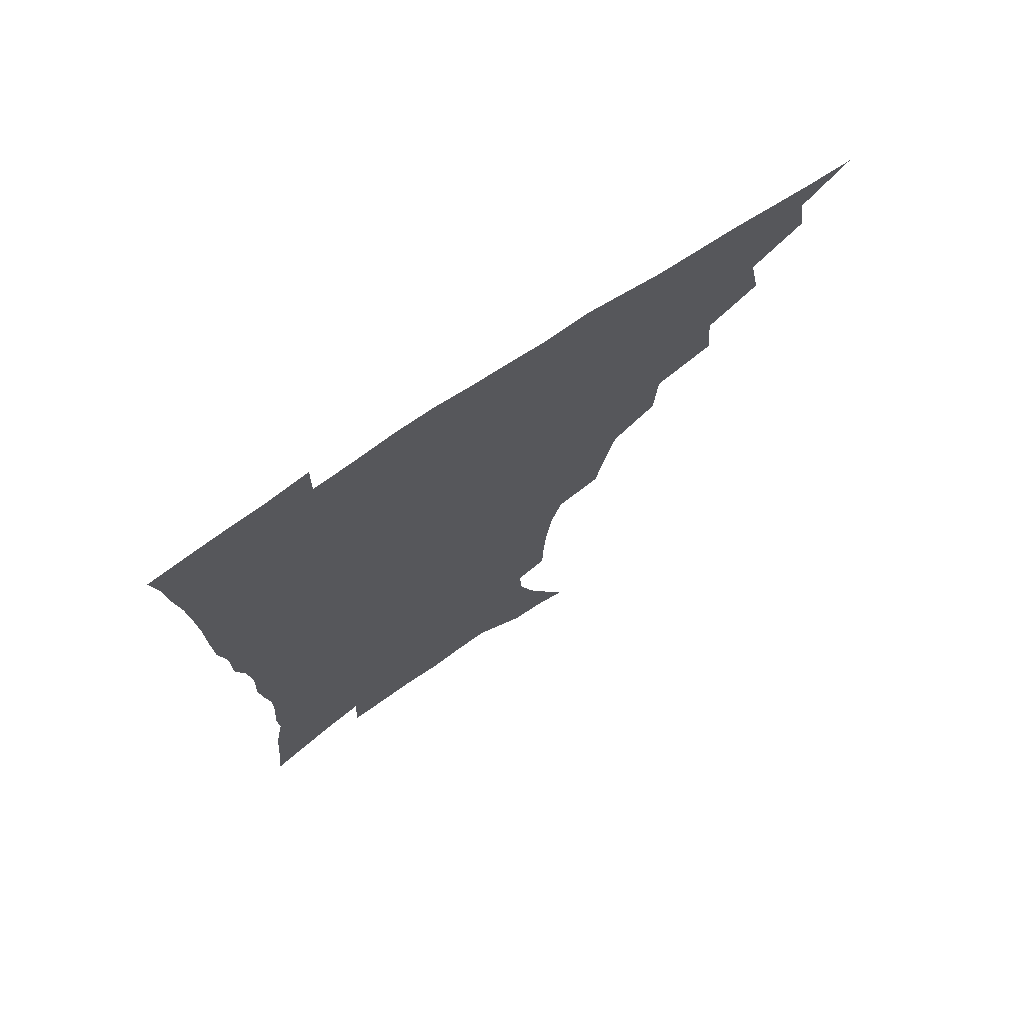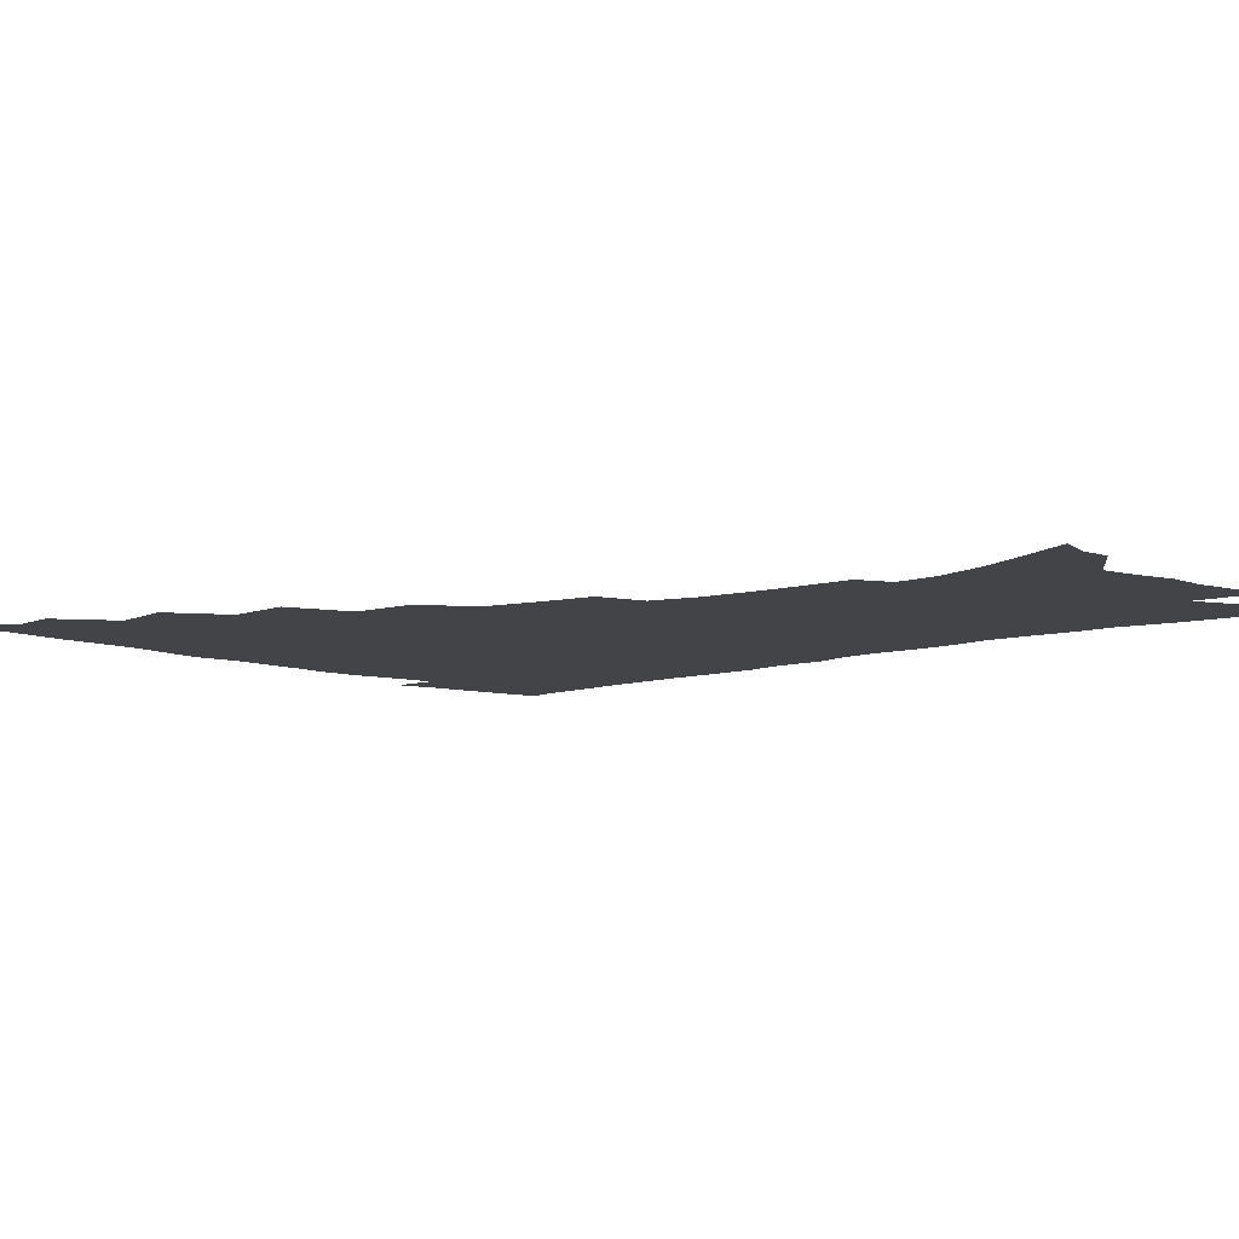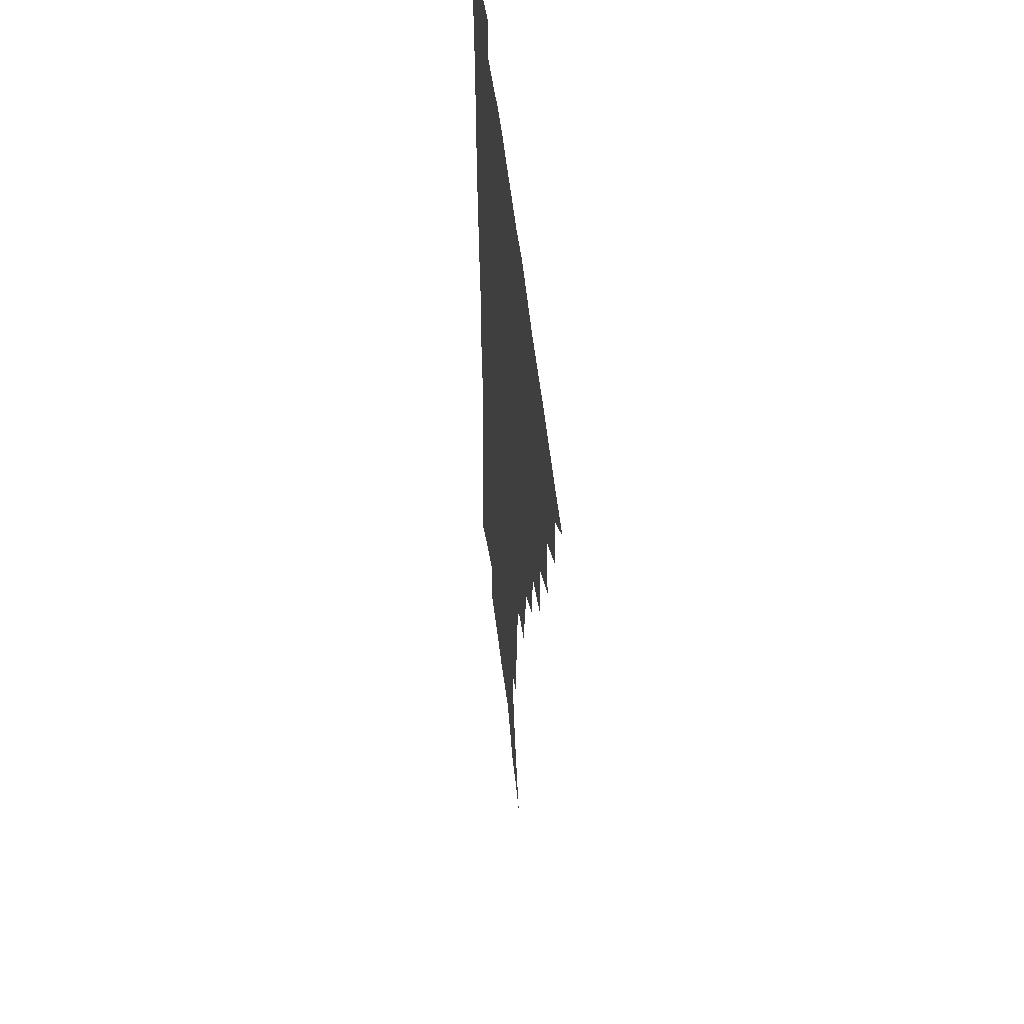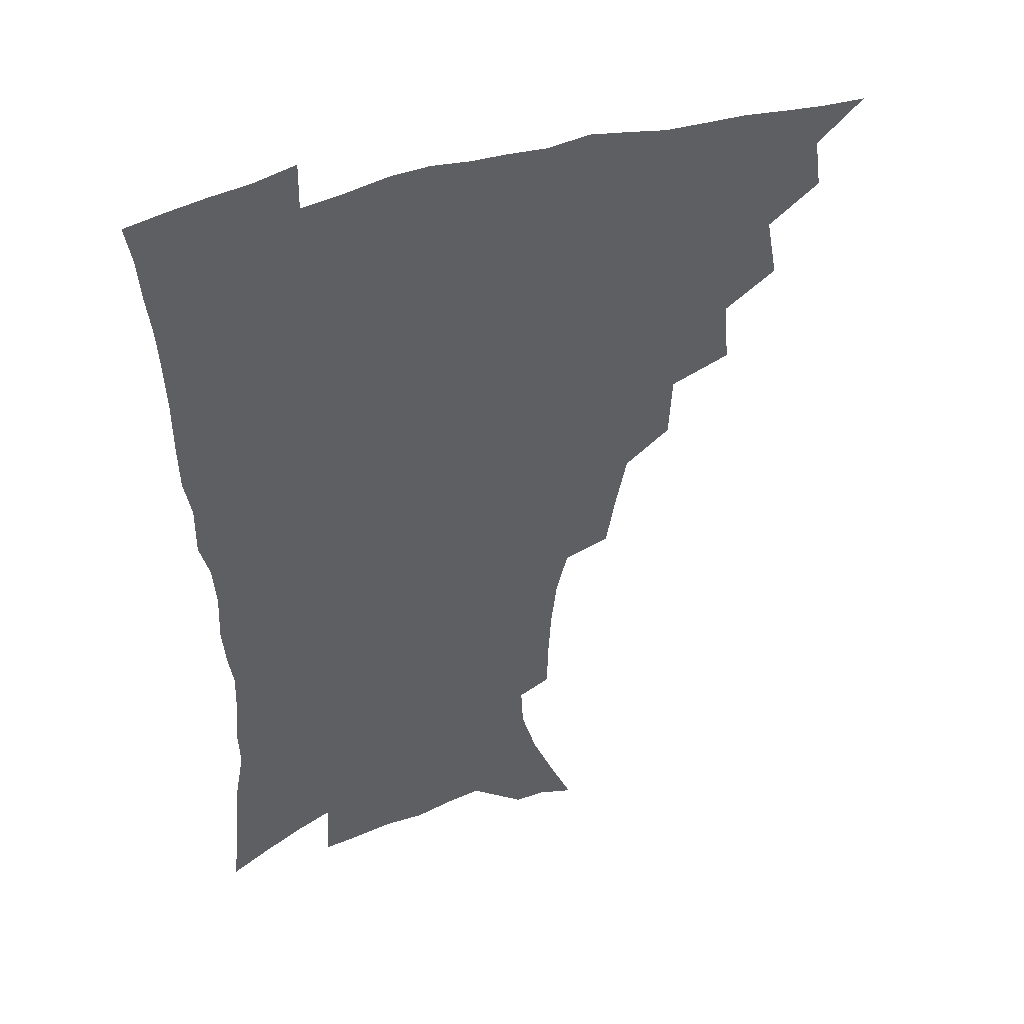
<metadata>
{"format":"obj","ext":"obj","renderer":"f3d","projection":"perspective","resolution":1024,"background":"white","views":[{"elev":73.3,"azim":146.4,"up":"+Y"},{"elev":-7.7,"azim":-46.8,"up":"+Z"},{"elev":51.7,"azim":-96.4,"up":"+Y"},{"elev":43.4,"azim":159.1,"up":"+Y"}]}
</metadata>
<code>
v 450.5 491.8 0
v 465.1 458.7 0
v 467.6 476.8 0
v 467 492.4 0
v 479.8 422.9 0
v 483.9 445.1 0
v 484 461.9 0
v 483.7 477.7 0
v 482.3 493.9 0
v 496.9 387 0
v 498.8 410.1 0
v 500.6 430.5 0
v 501.2 447.8 0
v 500.7 463.6 0
v 499.1 479.3 0
v 497.4 495.6 0
v 520 356 0
v 518.8 379 0
v 518.4 399.9 0
v 518.8 419.2 0
v 518.8 435.8 0
v 517.3 450.2 0
v 515.9 465.1 0
v 514.6 480.1 0
v 512.8 496.1 0
v 544.5 305.5 0
v 540.9 325.2 0
v 536.8 343.7 0
v 537 370.1 0
v 535.6 388.3 0
v 534.2 404.9 0
v 533.2 420.5 0
v 533 436.5 0
v 532.3 451.6 0
v 531.1 466.3 0
v 529.5 481.4 0
v 527.9 496.7 0
v 569.3 231.1 0
v 568.9 248.1 0
v 567.8 265.8 0
v 565.6 284.4 0
v 561.2 300.5 0
v 557.2 318.8 0
v 554.6 338.8 0
v 552.7 358.3 0
v 550.7 374.8 0
v 550.5 393.8 0
v 549.8 409.6 0
v 549.4 424.9 0
v 548.4 438.9 0
v 548.3 453.3 0
v 545.9 467.9 0
v 544.1 482.8 0
v 542.3 499.3 0
v 557.9 152.9 0
v 566 170.8 0
v 574.4 190.8 0
v 580.1 210.2 0
v 580.8 225.6 0
v 580.6 243.3 0
v 579.7 260.5 0
v 578.2 278.2 0
v 575.4 294 0
v 572 309.4 0
v 569.5 328.2 0
v 567.4 345.8 0
v 566.4 364.9 0
v 564.8 380.3 0
v 563.9 396.1 0
v 564.1 412.6 0
v 563.5 427 0
v 563.2 441.1 0
v 561.8 454.9 0
v 560.1 469.3 0
v 558.6 484.1 0
v 556.5 501.7 0
v 571 157 0
v 581.5 179.6 0
v 589.2 202 0
v 591.7 219.9 0
v 591.8 236.2 0
v 590.7 250.9 0
v 589.8 268.2 0
v 588.5 286.8 0
v 586.3 303.4 0
v 583.5 317.3 0
v 581.4 334 0
v 580.5 352.8 0
v 579.1 368.2 0
v 578.6 385.1 0
v 578.2 400.4 0
v 577.7 414.8 0
v 577.5 429.2 0
v 576.9 442.2 0
v 576 455.6 0
v 574.7 469.9 0
v 573.2 484.8 0
v 572.2 499.9 0
v 582 156.7 0
v 595.3 186.3 0
v 600.5 207.6 0
v 602.4 226.9 0
v 602.1 242.4 0
v 601.4 259.3 0
v 600.5 276.1 0
v 598.6 291.1 0
v 596.8 306.8 0
v 595.3 324.5 0
v 593.9 340.5 0
v 592.7 355.8 0
v 591.8 371 0
v 591.1 385.2 0
v 591 400.9 0
v 590.9 415.8 0
v 590.5 429.1 0
v 590.4 442.9 0
v 589.9 456.3 0
v 589 470.2 0
v 587.9 484.5 0
v 586.2 501 0
v 601.8 171.6 0
v 609 194 0
v 611.7 213.1 0
v 612.1 228.4 0
v 611.9 244.4 0
v 611.3 258.8 0
v 610.5 280.5 0
v 609.2 296.2 0
v 607.8 310.9 0
v 606.5 326.2 0
v 605.5 342.1 0
v 604.8 357.8 0
v 604.3 373.4 0
v 604.3 389.1 0
v 603.9 402.3 0
v 604.1 417.3 0
v 603.9 430.1 0
v 603.7 443.3 0
v 603.8 456.7 0
v 603.1 470.5 0
v 601.8 485.6 0
v 600.4 501.5 0
v 614.7 169.6 0
v 620 194 0
v 622 214.1 0
v 622.6 232.7 0
v 622 245.8 0
v 621.5 262.7 0
v 620.6 282.3 0
v 619.7 296.5 0
v 618.6 314.2 0
v 617.8 329.4 0
v 617.1 343.9 0
v 616.7 358.9 0
v 616.5 374.9 0
v 616.5 389.8 0
v 616.5 403 0
v 616.7 416.9 0
v 617.3 430.9 0
v 617.5 443.8 0
v 617.6 456.9 0
v 617.4 470.2 0
v 616.5 484.6 0
v 614.3 503 0
v 628.1 166.3 0
v 631.6 194.1 0
v 632.8 217.9 0
v 632.8 232.9 0
v 632.4 250.5 0
v 631.8 264.2 0
v 631 281.7 0
v 630.3 297.2 0
v 629.5 313.6 0
v 628.9 329.9 0
v 628.8 342.2 0
v 628.4 360.6 0
v 628.4 375.1 0
v 628.6 388.8 0
v 629 403.3 0
v 629.4 417.1 0
v 630 430.6 0
v 630.6 443.9 0
v 631.2 456.8 0
v 631.2 470.1 0
v 630.3 485.8 0
v 628.8 502.4 0
v 642.5 166.7 0
v 643.5 194.3 0
v 643.8 213.2 0
v 643.3 232.6 0
v 642.9 248.3 0
v 641.9 268.8 0
v 641.5 282.7 0
v 640.9 297.6 0
v 640.5 312.9 0
v 639.9 329.7 0
v 640.1 343.4 0
v 640.1 359.4 0
v 640.3 373.8 0
v 640.7 388 0
v 641.1 403 0
v 641.9 416.6 0
v 642.6 430.4 0
v 643.5 443.2 0
v 644.5 456.3 0
v 644.9 469.9 0
v 645.4 484 0
v 644.9 499.5 0
v 656.6 164.5 0
v 655.9 190.3 0
v 654.9 211.6 0
v 654 230.6 0
v 653.4 247.5 0
v 652.9 264.1 0
v 651.9 281.4 0
v 651.6 296.2 0
v 651.4 311.4 0
v 651.2 326.9 0
v 652.2 339.4 0
v 651.6 357.6 0
v 652.2 371.8 0
v 652.9 385.9 0
v 653.9 399.8 0
v 654.4 415 0
v 655.4 428.4 0
v 656.6 441.4 0
v 657.7 456 0
v 658.7 469 0
v 659.9 482.5 0
v 660.2 497.5 0
v 659.9 514.8 0
v 670.1 163 0
v 668.8 186.3 0
v 667.2 206 0
v 665.6 225.8 0
v 664.4 243.9 0
v 663.2 262.3 0
v 662.6 278.4 0
v 662.2 294.1 0
v 662.4 308.6 0
v 662.9 322.9 0
v 663.3 338.1 0
v 663.5 353.7 0
v 664.5 367.9 0
v 665.6 381.9 0
v 666 398 0
v 667.2 412.1 0
v 668 427 0
v 669.5 440.2 0
v 670.6 454.6 0
v 672.2 467.7 0
v 673.7 481.2 0
v 675.1 494.8 0
v 675.5 511.2 0
v 682.9 180.3 0
v 679.7 201.1 0
v 677.3 221.3 0
v 676 238.7 0
v 675.2 255.3 0
v 674.2 272.5 0
v 673.7 288.6 0
v 674 303.3 0
v 674.6 318 0
v 675.2 333 0
v 676 347.7 0
v 676.9 363 0
v 677.7 378.7 0
v 678.3 394.7 0
v 679.9 408.7 0
v 681.3 423.2 0
v 682.7 437.4 0
v 683.6 452.9 0
v 685.6 466 0
v 687.3 479.6 0
v 689 493.1 0
v 690.1 509.5 0
v 697.1 172.9 0
v 693.3 193.8 0
v 690.9 212.6 0
v 689 230.4 0
v 688 246.9 0
v 686.3 264.9 0
v 686.6 279.7 0
v 685.9 296.4 0
v 687.2 310 0
v 687.9 325.3 0
v 687.9 342.2 0
v 690 355.9 0
v 691.2 371.4 0
v 693.1 386.1 0
v 693.3 403.3 0
v 694.6 418.9 0
v 695.9 434.3 0
v 697.8 448.9 0
v 698.8 464.3 0
v 701.1 477.6 0
v 702.4 491.3 0
v 704.6 507.3 0
v 711.4 164.8 0
v 709.2 182.3 0
v 708 198.3 0
v 706.5 215 0
v 702.8 234.9 0
v 703.4 248.8 0
v 702 265.9 0
v 701.5 282 0
v 703.5 294.9 0
v 704.8 309.6 0
v 704 327.9 0
v 705.3 343.4 0
v 709 356.5 0
v 708.9 375 0
v 711.6 389.9 0
v 712.1 407.6 0
v 712.2 425.7 0
v 712.9 443.1 0
v 713.9 459.8 0
v 715.8 475 0
v 717 490 0
v 719.6 504.5 0
f 3 4 1
f 6 7 2
f 2 7 3
f 7 8 3
f 3 8 4
f 8 9 4
f 11 12 5
f 5 12 6
f 12 13 6
f 6 13 7
f 13 14 7
f 7 14 8
f 14 15 8
f 8 15 9
f 15 16 9
f 18 19 10
f 10 19 11
f 19 20 11
f 11 20 12
f 20 21 12
f 12 21 13
f 21 22 13
f 13 22 14
f 22 23 14
f 14 23 15
f 23 24 15
f 15 24 16
f 24 25 16
f 28 29 17
f 17 29 18
f 29 30 18
f 18 30 19
f 30 31 19
f 19 31 20
f 31 32 20
f 20 32 21
f 32 33 21
f 21 33 22
f 33 34 22
f 22 34 23
f 34 35 23
f 23 35 24
f 35 36 24
f 24 36 25
f 36 37 25
f 42 43 26
f 26 43 27
f 43 44 27
f 27 44 28
f 44 45 28
f 28 45 29
f 45 46 29
f 29 46 30
f 46 47 30
f 30 47 31
f 47 48 31
f 31 48 32
f 48 49 32
f 32 49 33
f 49 50 33
f 33 50 34
f 50 51 34
f 34 51 35
f 51 52 35
f 35 52 36
f 52 53 36
f 36 53 37
f 53 54 37
f 59 60 38
f 38 60 39
f 60 61 39
f 39 61 40
f 61 62 40
f 40 62 41
f 62 63 41
f 41 63 42
f 63 64 42
f 42 64 43
f 64 65 43
f 43 65 44
f 65 66 44
f 44 66 45
f 66 67 45
f 45 67 46
f 67 68 46
f 46 68 47
f 68 69 47
f 47 69 48
f 69 70 48
f 48 70 49
f 70 71 49
f 49 71 50
f 71 72 50
f 50 72 51
f 72 73 51
f 51 73 52
f 73 74 52
f 52 74 53
f 74 75 53
f 53 75 54
f 75 76 54
f 55 77 56
f 77 78 56
f 56 78 57
f 78 79 57
f 57 79 58
f 79 80 58
f 58 80 59
f 80 81 59
f 59 81 60
f 81 82 60
f 60 82 61
f 82 83 61
f 61 83 62
f 83 84 62
f 62 84 63
f 84 85 63
f 63 85 64
f 85 86 64
f 64 86 65
f 86 87 65
f 65 87 66
f 87 88 66
f 66 88 67
f 88 89 67
f 67 89 68
f 89 90 68
f 68 90 69
f 90 91 69
f 69 91 70
f 91 92 70
f 70 92 71
f 92 93 71
f 71 93 72
f 93 94 72
f 72 94 73
f 94 95 73
f 73 95 74
f 95 96 74
f 74 96 75
f 96 97 75
f 75 97 76
f 97 98 76
f 77 99 78
f 99 100 78
f 78 100 79
f 100 101 79
f 79 101 80
f 101 102 80
f 80 102 81
f 102 103 81
f 81 103 82
f 103 104 82
f 82 104 83
f 104 105 83
f 83 105 84
f 105 106 84
f 84 106 85
f 106 107 85
f 85 107 86
f 107 108 86
f 86 108 87
f 108 109 87
f 87 109 88
f 109 110 88
f 88 110 89
f 110 111 89
f 89 111 90
f 111 112 90
f 90 112 91
f 112 113 91
f 91 113 92
f 113 114 92
f 92 114 93
f 114 115 93
f 93 115 94
f 115 116 94
f 94 116 95
f 116 117 95
f 95 117 96
f 117 118 96
f 96 118 97
f 118 119 97
f 97 119 98
f 119 120 98
f 99 121 100
f 121 122 100
f 100 122 101
f 122 123 101
f 101 123 102
f 123 124 102
f 102 124 103
f 124 125 103
f 103 125 104
f 125 126 104
f 104 126 105
f 126 127 105
f 105 127 106
f 127 128 106
f 106 128 107
f 128 129 107
f 107 129 108
f 129 130 108
f 108 130 109
f 130 131 109
f 109 131 110
f 131 132 110
f 110 132 111
f 132 133 111
f 111 133 112
f 133 134 112
f 112 134 113
f 134 135 113
f 113 135 114
f 135 136 114
f 114 136 115
f 136 137 115
f 115 137 116
f 137 138 116
f 116 138 117
f 138 139 117
f 117 139 118
f 139 140 118
f 118 140 119
f 140 141 119
f 119 141 120
f 141 142 120
f 121 143 122
f 143 144 122
f 122 144 123
f 144 145 123
f 123 145 124
f 145 146 124
f 124 146 125
f 146 147 125
f 125 147 126
f 147 148 126
f 126 148 127
f 148 149 127
f 127 149 128
f 149 150 128
f 128 150 129
f 150 151 129
f 129 151 130
f 151 152 130
f 130 152 131
f 152 153 131
f 131 153 132
f 153 154 132
f 132 154 133
f 154 155 133
f 133 155 134
f 155 156 134
f 134 156 135
f 156 157 135
f 135 157 136
f 157 158 136
f 136 158 137
f 158 159 137
f 137 159 138
f 159 160 138
f 138 160 139
f 160 161 139
f 139 161 140
f 161 162 140
f 140 162 141
f 162 163 141
f 141 163 142
f 163 164 142
f 143 165 144
f 165 166 144
f 144 166 145
f 166 167 145
f 145 167 146
f 167 168 146
f 146 168 147
f 168 169 147
f 147 169 148
f 169 170 148
f 148 170 149
f 170 171 149
f 149 171 150
f 171 172 150
f 150 172 151
f 172 173 151
f 151 173 152
f 173 174 152
f 152 174 153
f 174 175 153
f 153 175 154
f 175 176 154
f 154 176 155
f 176 177 155
f 155 177 156
f 177 178 156
f 156 178 157
f 178 179 157
f 157 179 158
f 179 180 158
f 158 180 159
f 180 181 159
f 159 181 160
f 181 182 160
f 160 182 161
f 182 183 161
f 161 183 162
f 183 184 162
f 162 184 163
f 184 185 163
f 163 185 164
f 185 186 164
f 165 187 166
f 187 188 166
f 166 188 167
f 188 189 167
f 167 189 168
f 189 190 168
f 168 190 169
f 190 191 169
f 169 191 170
f 191 192 170
f 170 192 171
f 192 193 171
f 171 193 172
f 193 194 172
f 172 194 173
f 194 195 173
f 173 195 174
f 195 196 174
f 174 196 175
f 196 197 175
f 175 197 176
f 197 198 176
f 176 198 177
f 198 199 177
f 177 199 178
f 199 200 178
f 178 200 179
f 200 201 179
f 179 201 180
f 201 202 180
f 180 202 181
f 202 203 181
f 181 203 182
f 203 204 182
f 182 204 183
f 204 205 183
f 183 205 184
f 205 206 184
f 184 206 185
f 206 207 185
f 185 207 186
f 207 208 186
f 187 209 188
f 209 210 188
f 188 210 189
f 210 211 189
f 189 211 190
f 211 212 190
f 190 212 191
f 212 213 191
f 191 213 192
f 213 214 192
f 192 214 193
f 214 215 193
f 193 215 194
f 215 216 194
f 194 216 195
f 216 217 195
f 195 217 196
f 217 218 196
f 196 218 197
f 218 219 197
f 197 219 198
f 219 220 198
f 198 220 199
f 220 221 199
f 199 221 200
f 221 222 200
f 200 222 201
f 222 223 201
f 201 223 202
f 223 224 202
f 202 224 203
f 224 225 203
f 203 225 204
f 225 226 204
f 204 226 205
f 226 227 205
f 205 227 206
f 227 228 206
f 206 228 207
f 228 229 207
f 207 229 208
f 229 230 208
f 209 232 210
f 232 233 210
f 210 233 211
f 233 234 211
f 211 234 212
f 234 235 212
f 212 235 213
f 235 236 213
f 213 236 214
f 236 237 214
f 214 237 215
f 237 238 215
f 215 238 216
f 238 239 216
f 216 239 217
f 239 240 217
f 217 240 218
f 240 241 218
f 218 241 219
f 241 242 219
f 219 242 220
f 242 243 220
f 220 243 221
f 243 244 221
f 221 244 222
f 244 245 222
f 222 245 223
f 245 246 223
f 223 246 224
f 246 247 224
f 224 247 225
f 247 248 225
f 225 248 226
f 248 249 226
f 226 249 227
f 249 250 227
f 227 250 228
f 250 251 228
f 228 251 229
f 251 252 229
f 229 252 230
f 252 253 230
f 230 253 231
f 253 254 231
f 233 255 234
f 255 256 234
f 234 256 235
f 256 257 235
f 235 257 236
f 257 258 236
f 236 258 237
f 258 259 237
f 237 259 238
f 259 260 238
f 238 260 239
f 260 261 239
f 239 261 240
f 261 262 240
f 240 262 241
f 262 263 241
f 241 263 242
f 263 264 242
f 242 264 243
f 264 265 243
f 243 265 244
f 265 266 244
f 244 266 245
f 266 267 245
f 245 267 246
f 267 268 246
f 246 268 247
f 268 269 247
f 247 269 248
f 269 270 248
f 248 270 249
f 270 271 249
f 249 271 250
f 271 272 250
f 250 272 251
f 272 273 251
f 251 273 252
f 273 274 252
f 252 274 253
f 274 275 253
f 253 275 254
f 275 276 254
f 255 277 256
f 277 278 256
f 256 278 257
f 278 279 257
f 257 279 258
f 279 280 258
f 258 280 259
f 280 281 259
f 259 281 260
f 281 282 260
f 260 282 261
f 282 283 261
f 261 283 262
f 283 284 262
f 262 284 263
f 284 285 263
f 263 285 264
f 285 286 264
f 264 286 265
f 286 287 265
f 265 287 266
f 287 288 266
f 266 288 267
f 288 289 267
f 267 289 268
f 289 290 268
f 268 290 269
f 290 291 269
f 269 291 270
f 291 292 270
f 270 292 271
f 292 293 271
f 271 293 272
f 293 294 272
f 272 294 273
f 294 295 273
f 273 295 274
f 295 296 274
f 274 296 275
f 296 297 275
f 275 297 276
f 297 298 276
f 277 299 278
f 299 300 278
f 278 300 279
f 300 301 279
f 279 301 280
f 301 302 280
f 280 302 281
f 302 303 281
f 281 303 282
f 303 304 282
f 282 304 283
f 304 305 283
f 283 305 284
f 305 306 284
f 284 306 285
f 306 307 285
f 285 307 286
f 307 308 286
f 286 308 287
f 308 309 287
f 287 309 288
f 309 310 288
f 288 310 289
f 310 311 289
f 289 311 290
f 311 312 290
f 290 312 291
f 312 313 291
f 291 313 292
f 313 314 292
f 292 314 293
f 314 315 293
f 293 315 294
f 315 316 294
f 294 316 295
f 316 317 295
f 295 317 296
f 317 318 296
f 296 318 297
f 318 319 297
f 297 319 298
f 319 320 298

</code>
